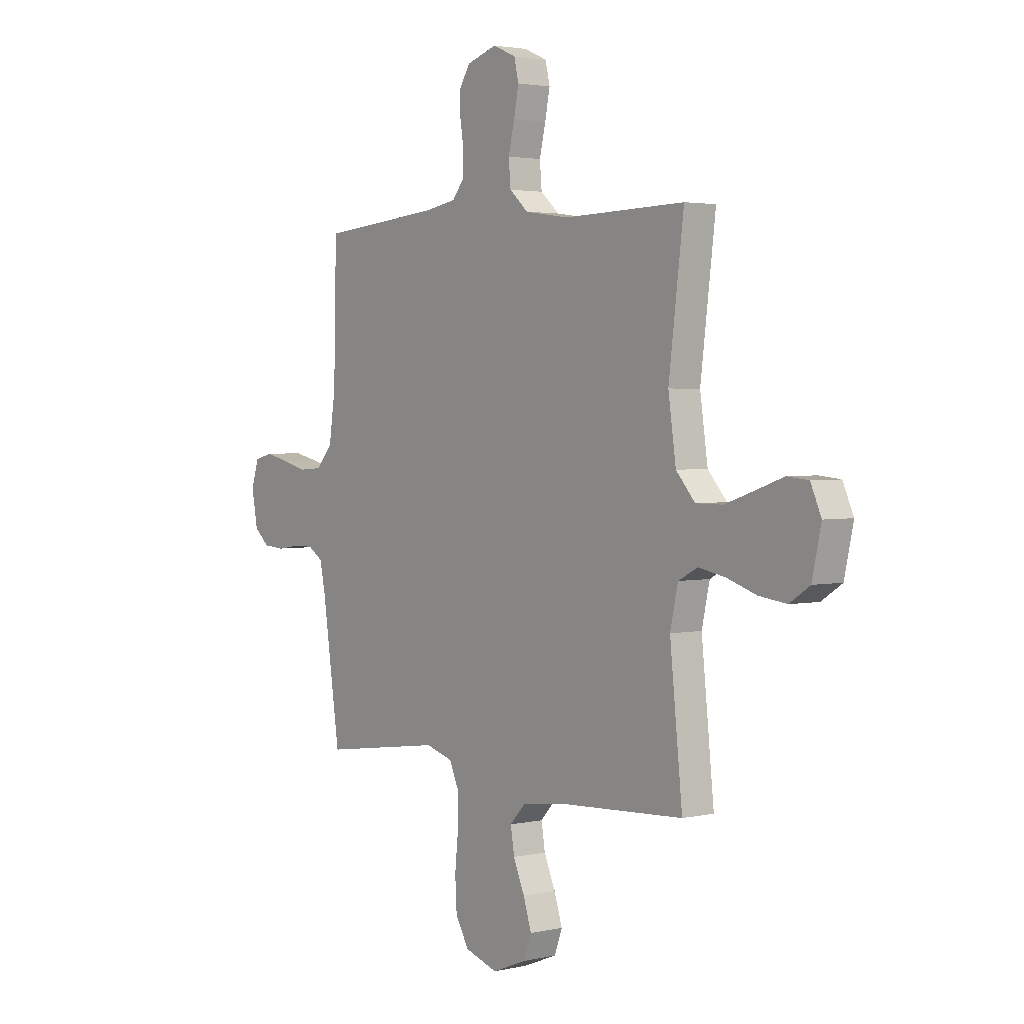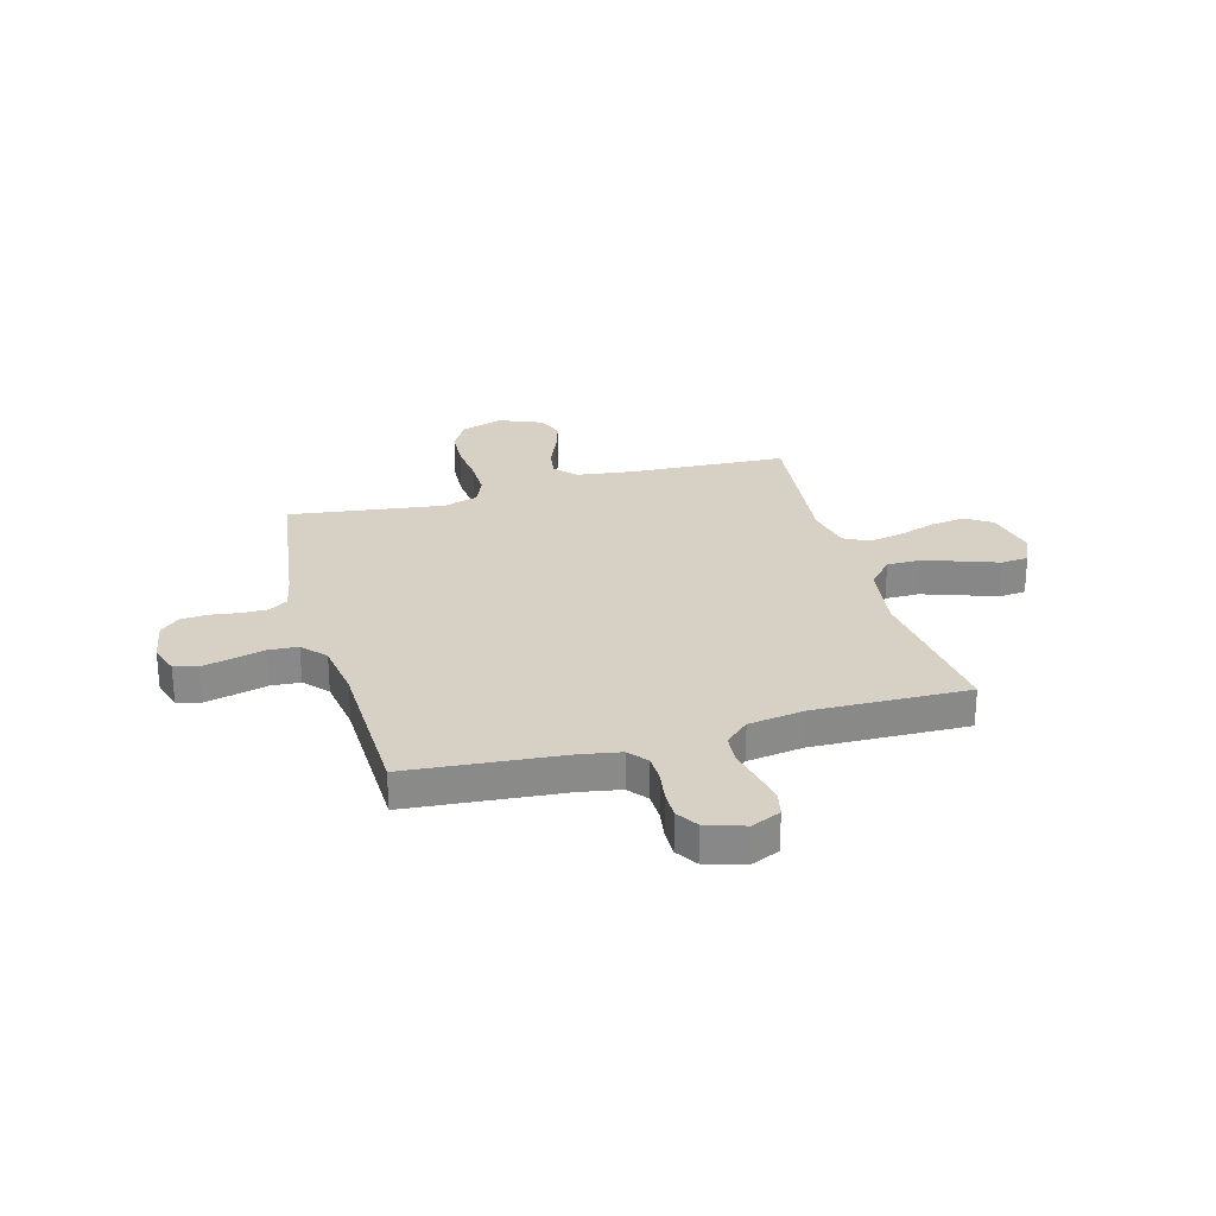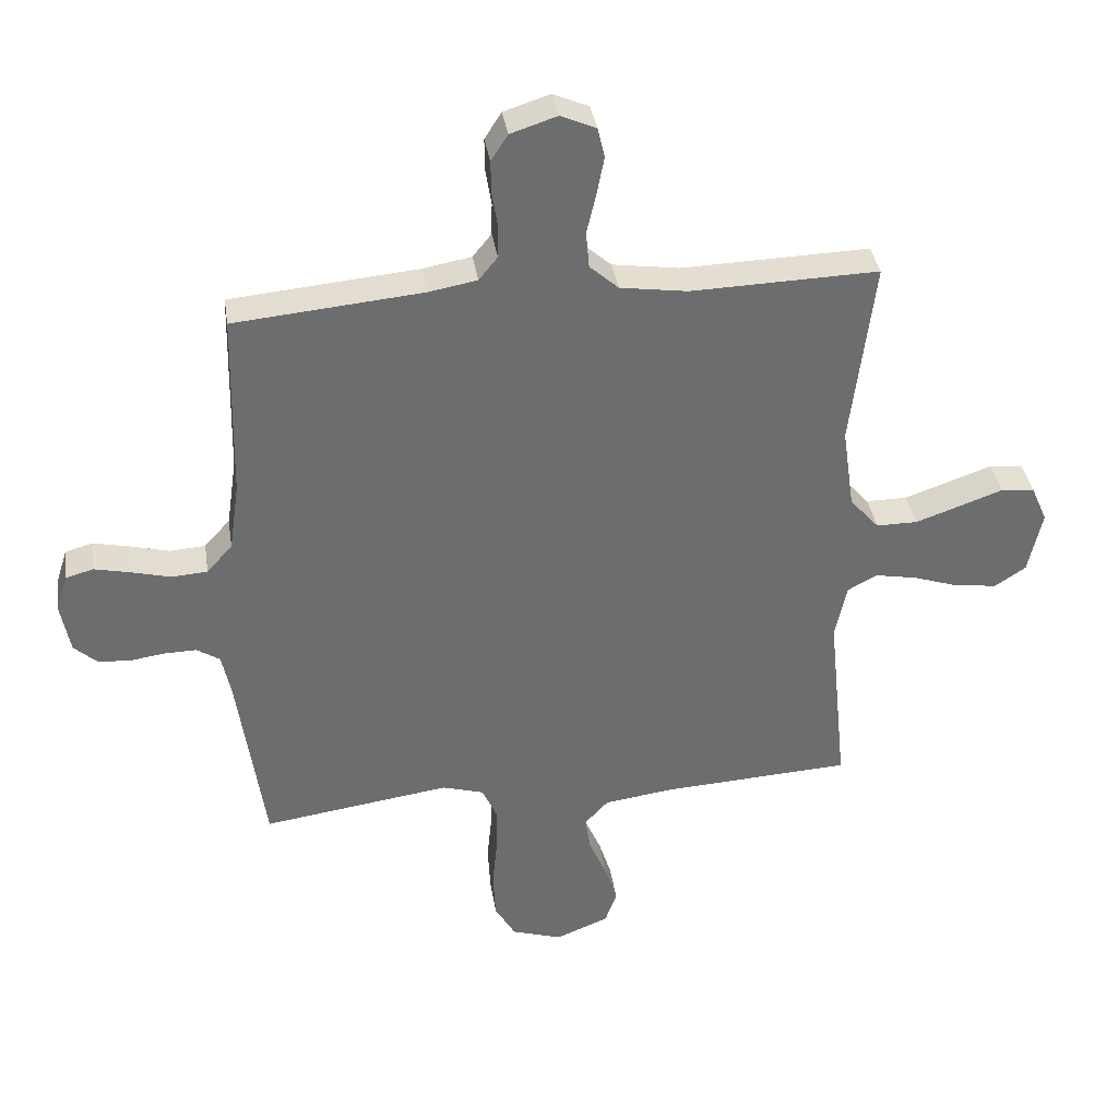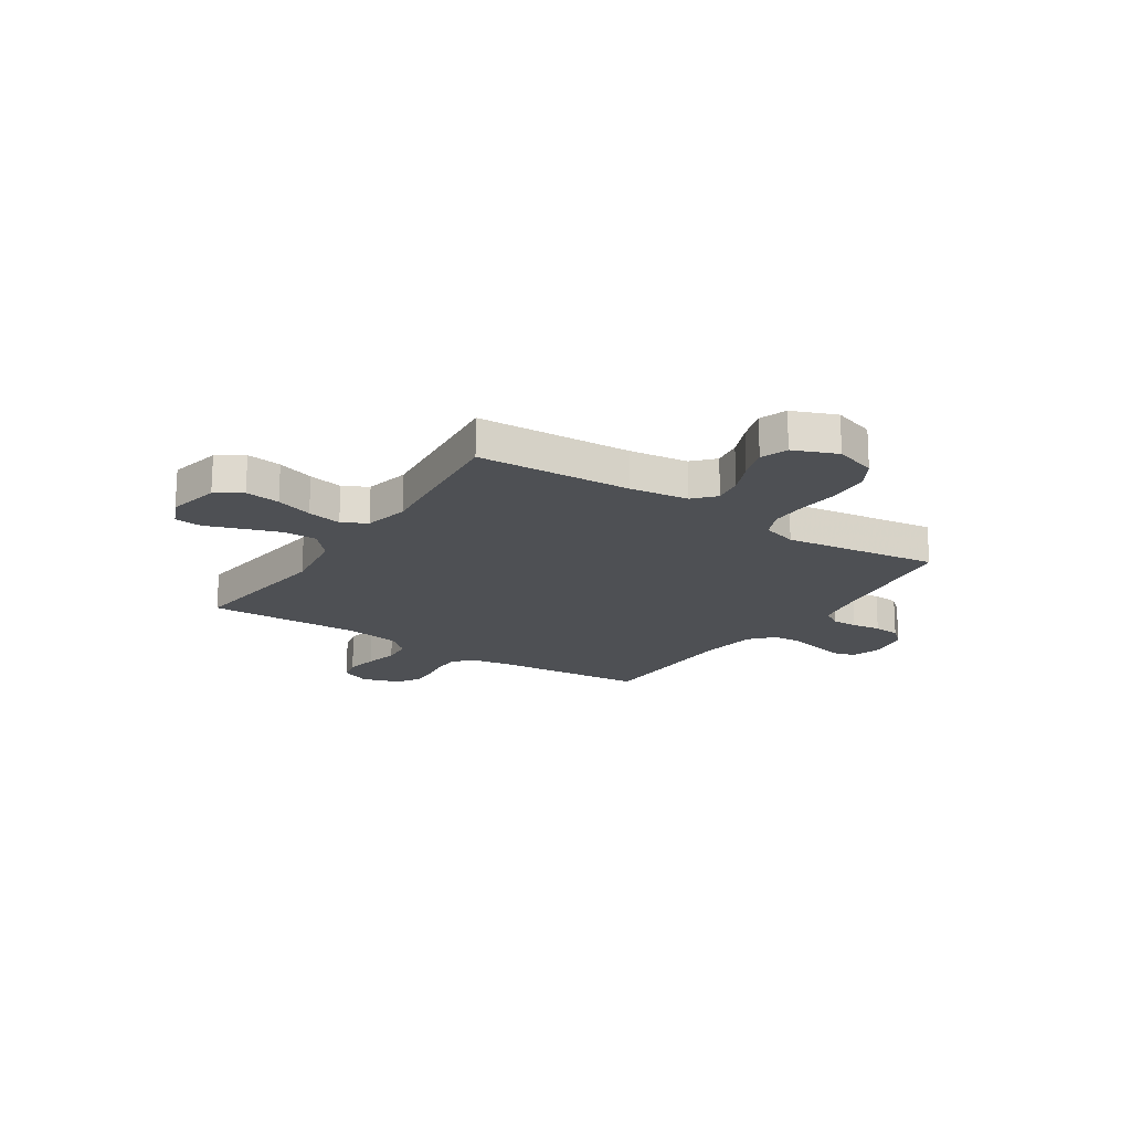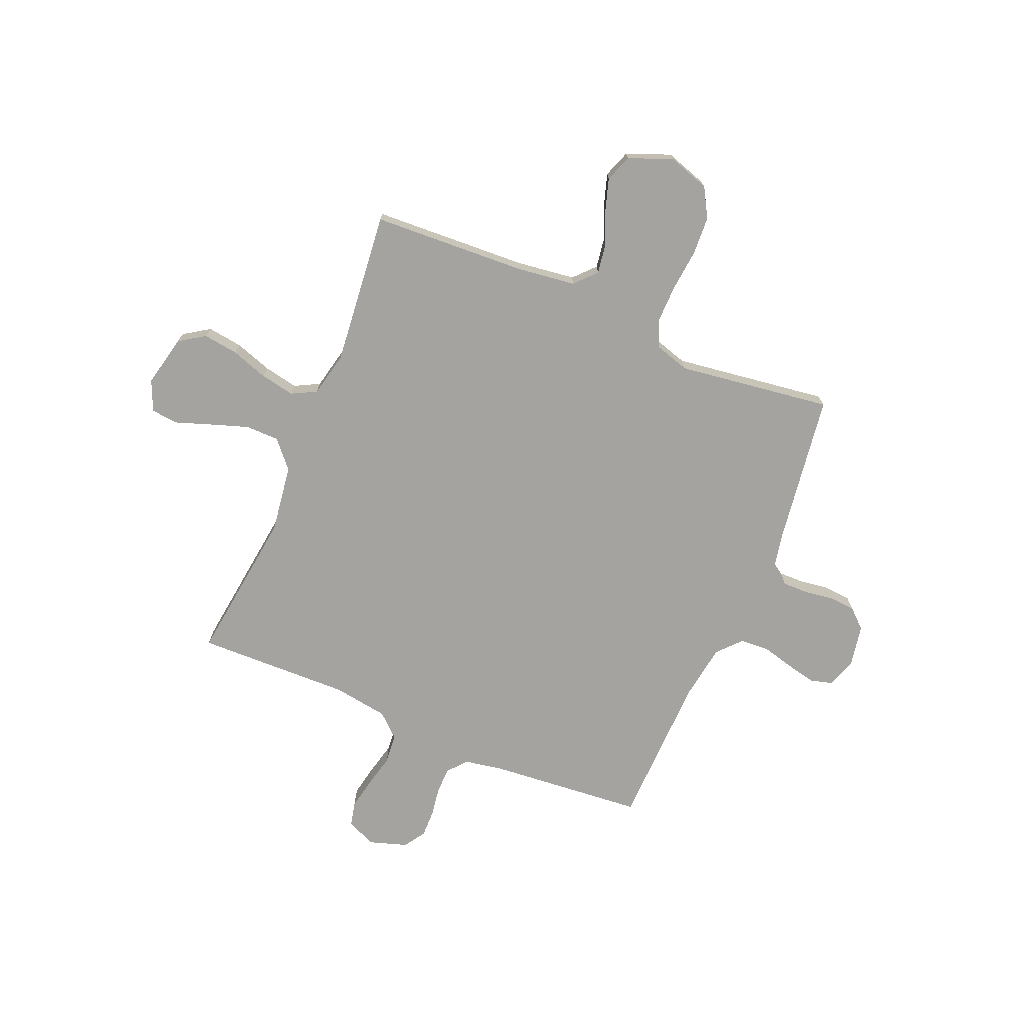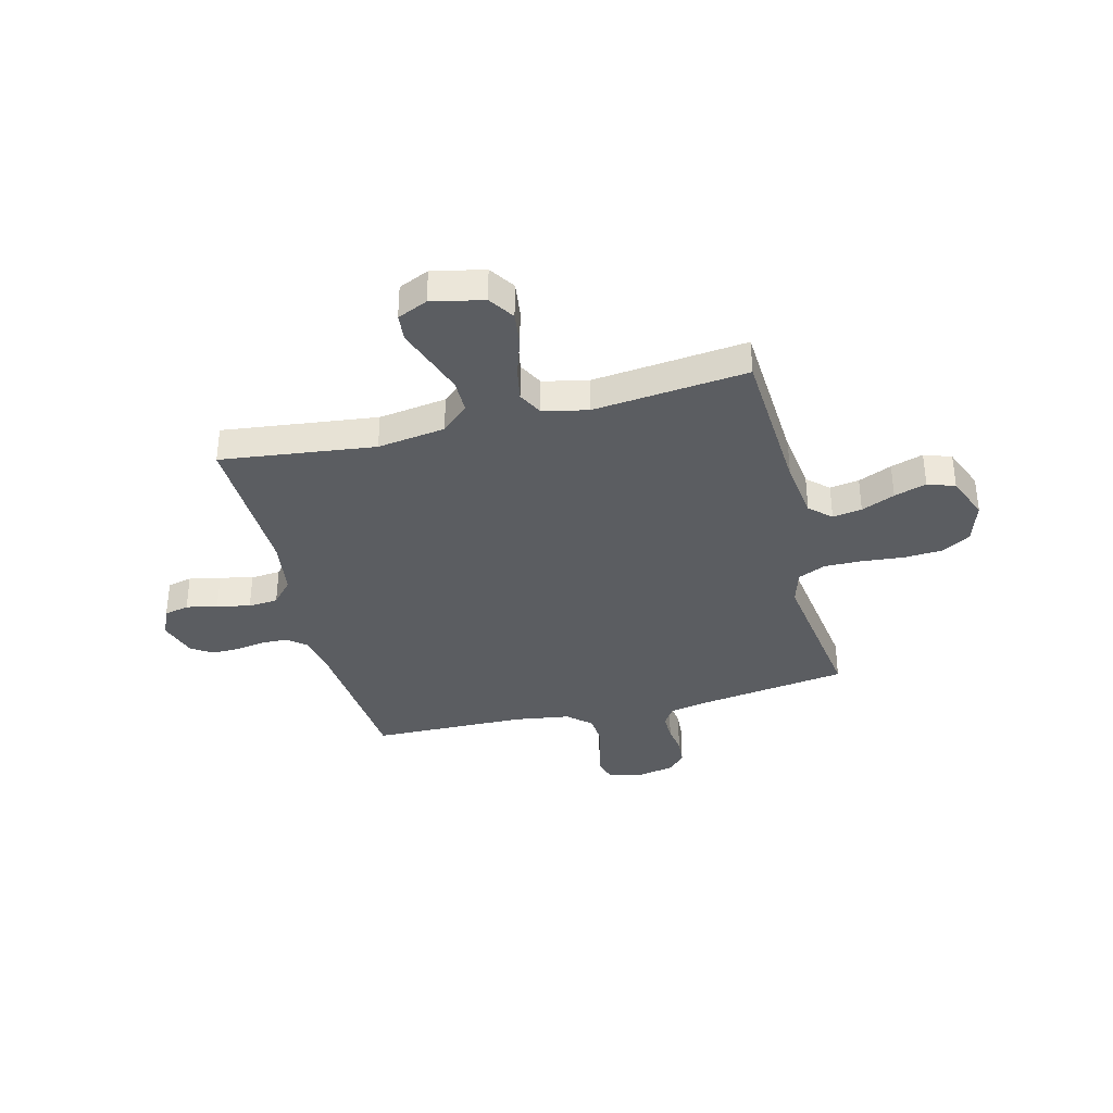
<metadata>
{"format":"obj","ext":"obj","renderer":"f3d","projection":"perspective","resolution":1024,"background":"white","views":[{"elev":2.7,"azim":51.9,"up":"+Z"},{"elev":27.0,"azim":-15.6,"up":"+Y"},{"elev":36.6,"azim":-8.8,"up":"+Z"},{"elev":-18.5,"azim":146.7,"up":"+Y"},{"elev":-73.0,"azim":157.1,"up":"+Y"},{"elev":-36.0,"azim":104.3,"up":"+Y"}]}
</metadata>
<code>
v -0.5 0.07 -0.5
v -0.543 0.07 -0.2
v -0.557 0.07 -0.133
v -0.594 0.07 -0.109
v -0.645 0.07 -0.11
v -0.701 0.07 -0.118
v -0.752 0.07 -0.114
v -0.789 0.07 -0.081
v -0.804 0.07 0
v -0.785 0.07 0.059
v -0.741 0.07 0.071
v -0.683 0.07 0.058
v -0.621 0.07 0.042
v -0.564 0.07 0.046
v -0.523 0.07 0.091
v -0.507 0.07 0.2
v -0.5 0.07 0.5
v -0.2 0.07 0.527
v -0.122 0.07 0.541
v -0.092 0.07 0.578
v -0.091 0.07 0.629
v -0.1 0.07 0.685
v -0.101 0.07 0.739
v -0.074 0.07 0.781
v 0 0.07 0.805
v 0.057 0.07 0.78
v 0.068 0.07 0.732
v 0.056 0.07 0.671
v 0.041 0.07 0.607
v 0.046 0.07 0.549
v 0.092 0.07 0.508
v 0.2 0.07 0.492
v 0.5 0.07 0.5
v 0.463 0.07 0.2
v 0.482 0.07 0.068
v 0.529 0.07 0.015
v 0.595 0.07 0.015
v 0.668 0.07 0.04
v 0.736 0.07 0.064
v 0.789 0.07 0.059
v 0.815 0.07 0
v 0.793 0.07 -0.101
v 0.743 0.07 -0.134
v 0.675 0.07 -0.125
v 0.603 0.07 -0.101
v 0.536 0.07 -0.088
v 0.488 0.07 -0.113
v 0.469 0.07 -0.2
v 0.5 0.07 -0.5
v 0.2 0.07 -0.516
v 0.085 0.07 -0.531
v 0.047 0.07 -0.572
v 0.056 0.07 -0.629
v 0.084 0.07 -0.694
v 0.104 0.07 -0.757
v 0.085 0.07 -0.81
v 0 0.07 -0.844
v -0.081 0.07 -0.818
v -0.114 0.07 -0.761
v -0.118 0.07 -0.686
v -0.11 0.07 -0.605
v -0.109 0.07 -0.532
v -0.133 0.07 -0.478
v -0.2 0.07 -0.458
v -0.5 0 -0.5
v -0.543 0 -0.2
v -0.557 0 -0.133
v -0.594 0 -0.109
v -0.645 0 -0.11
v -0.701 0 -0.118
v -0.752 0 -0.114
v -0.789 0 -0.081
v -0.804 0 0
v -0.785 0 0.059
v -0.741 0 0.071
v -0.683 0 0.058
v -0.621 0 0.042
v -0.564 0 0.046
v -0.523 0 0.091
v -0.507 0 0.2
v -0.5 0 0.5
v -0.2 0 0.527
v -0.122 0 0.541
v -0.092 0 0.578
v -0.091 0 0.629
v -0.1 0 0.685
v -0.101 0 0.739
v -0.074 0 0.781
v 0 0 0.805
v 0.057 0 0.78
v 0.068 0 0.732
v 0.056 0 0.671
v 0.041 0 0.607
v 0.046 0 0.549
v 0.092 0 0.508
v 0.2 0 0.492
v 0.5 0 0.5
v 0.463 0 0.2
v 0.482 0 0.068
v 0.529 0 0.015
v 0.595 0 0.015
v 0.668 0 0.04
v 0.736 0 0.064
v 0.789 0 0.059
v 0.815 0 0
v 0.793 0 -0.101
v 0.743 0 -0.134
v 0.675 0 -0.125
v 0.603 0 -0.101
v 0.536 0 -0.088
v 0.488 0 -0.113
v 0.469 0 -0.2
v 0.5 0 -0.5
v 0.2 0 -0.516
v 0.085 0 -0.531
v 0.047 0 -0.572
v 0.056 0 -0.629
v 0.084 0 -0.694
v 0.104 0 -0.757
v 0.085 0 -0.81
v 0 0 -0.844
v -0.081 0 -0.818
v -0.114 0 -0.761
v -0.118 0 -0.686
v -0.11 0 -0.605
v -0.109 0 -0.532
v -0.133 0 -0.478
v -0.2 0 -0.458
f 58 59 60 61
f 58 61 62
f 57 58 62
f 56 57 62
f 53 54 55 56
f 53 56 62 63
f 48 49 50
f 47 48 50 51
f 42 43 44 45
f 42 45 46
f 41 42 46
f 38 39 40 41
f 37 38 41 46
f 36 37 46 47
f 32 33 34
f 31 32 34 35
f 30 31 35
f 26 27 28 29
f 24 25 26 29
f 24 29 30
f 21 22 23 24
f 20 21 24 30
f 19 20 30 35
f 16 17 18
f 15 16 18 19
f 10 11 12 13
f 8 9 10 13
f 8 13 14
f 5 6 7 8
f 4 5 8 14
f 3 4 14 15
f 64 1 2
f 63 64 2 3
f 52 53 63 3
f 35 36 47 51
f 19 35 51 52
f 3 15 19 52
f 125 124 123 122
f 126 125 122
f 126 122 121
f 126 121 120
f 120 119 118 117
f 127 126 120 117
f 114 113 112
f 115 114 112 111
f 109 108 107 106
f 110 109 106
f 110 106 105
f 105 104 103 102
f 110 105 102 101
f 111 110 101 100
f 98 97 96
f 99 98 96 95
f 99 95 94
f 93 92 91 90
f 93 90 89 88
f 94 93 88
f 88 87 86 85
f 94 88 85 84
f 99 94 84 83
f 82 81 80
f 83 82 80 79
f 77 76 75 74
f 77 74 73 72
f 78 77 72
f 72 71 70 69
f 78 72 69 68
f 79 78 68 67
f 66 65 128
f 67 66 128 127
f 67 127 117 116
f 115 111 100 99
f 116 115 99 83
f 116 83 79 67
f 1 65 66 2
f 2 66 67 3
f 3 67 68 4
f 4 68 69 5
f 5 69 70 6
f 6 70 71 7
f 7 71 72 8
f 8 72 73 9
f 9 73 74 10
f 10 74 75 11
f 11 75 76 12
f 12 76 77 13
f 13 77 78 14
f 14 78 79 15
f 15 79 80 16
f 16 80 81 17
f 17 81 82 18
f 18 82 83 19
f 19 83 84 20
f 20 84 85 21
f 21 85 86 22
f 22 86 87 23
f 23 87 88 24
f 24 88 89 25
f 25 89 90 26
f 26 90 91 27
f 27 91 92 28
f 28 92 93 29
f 29 93 94 30
f 30 94 95 31
f 31 95 96 32
f 32 96 97 33
f 33 97 98 34
f 34 98 99 35
f 35 99 100 36
f 36 100 101 37
f 37 101 102 38
f 38 102 103 39
f 39 103 104 40
f 40 104 105 41
f 41 105 106 42
f 42 106 107 43
f 43 107 108 44
f 44 108 109 45
f 45 109 110 46
f 46 110 111 47
f 47 111 112 48
f 48 112 113 49
f 49 113 114 50
f 50 114 115 51
f 51 115 116 52
f 52 116 117 53
f 53 117 118 54
f 54 118 119 55
f 55 119 120 56
f 56 120 121 57
f 57 121 122 58
f 58 122 123 59
f 59 123 124 60
f 60 124 125 61
f 61 125 126 62
f 62 126 127 63
f 63 127 128 64
f 64 128 65 1

</code>
